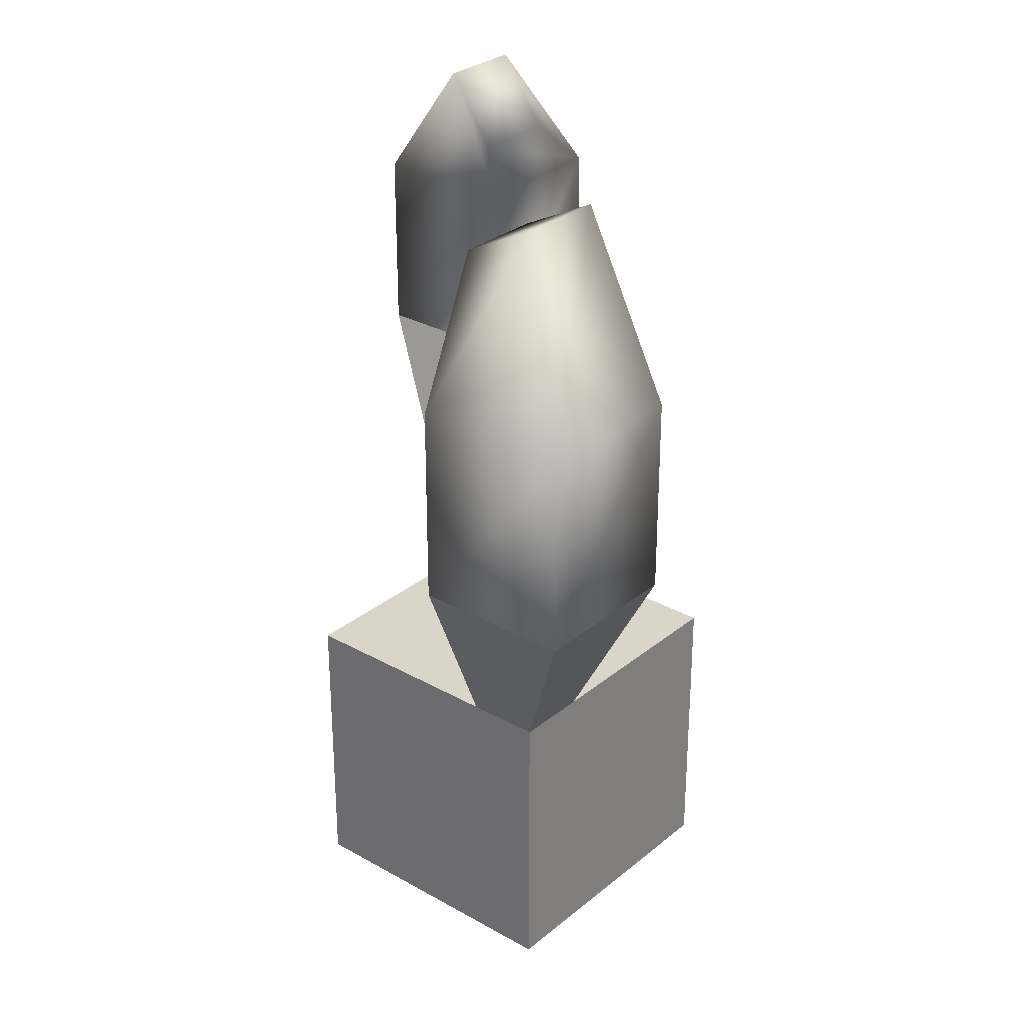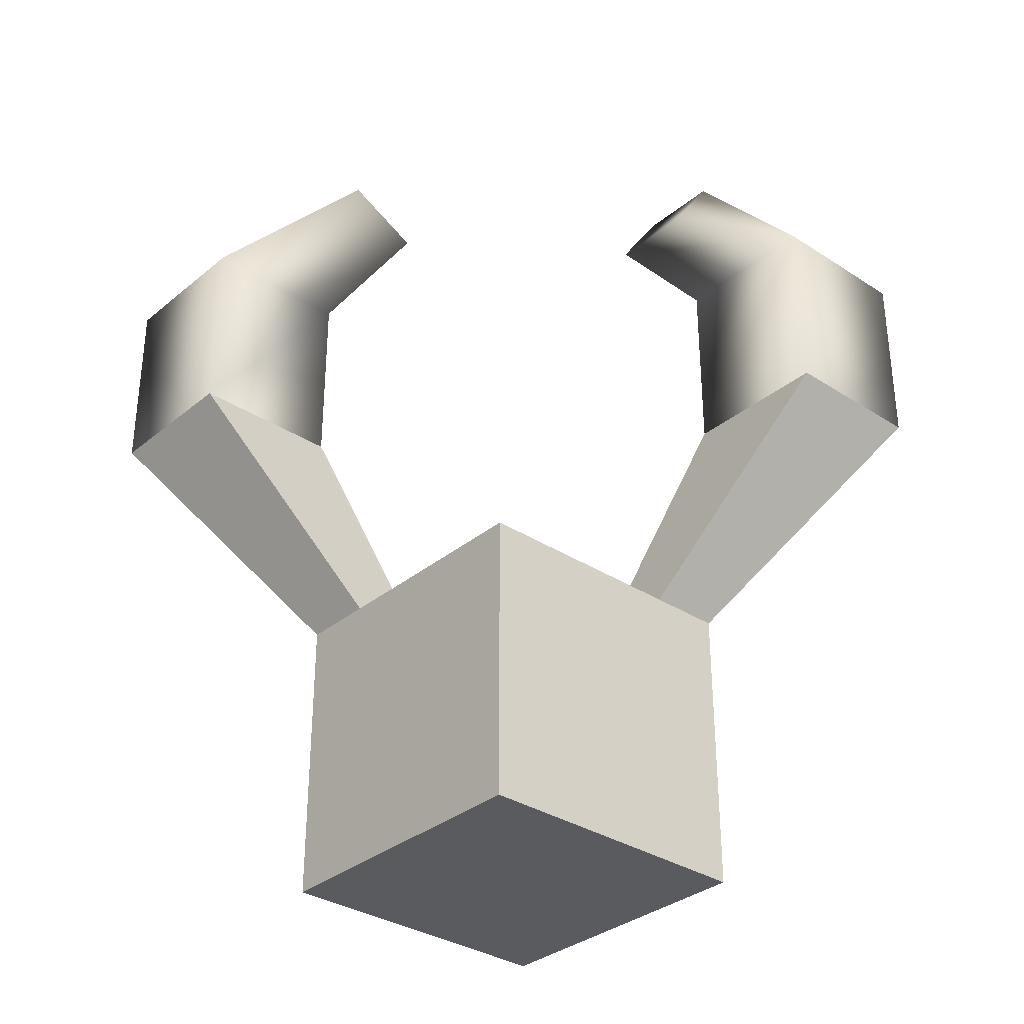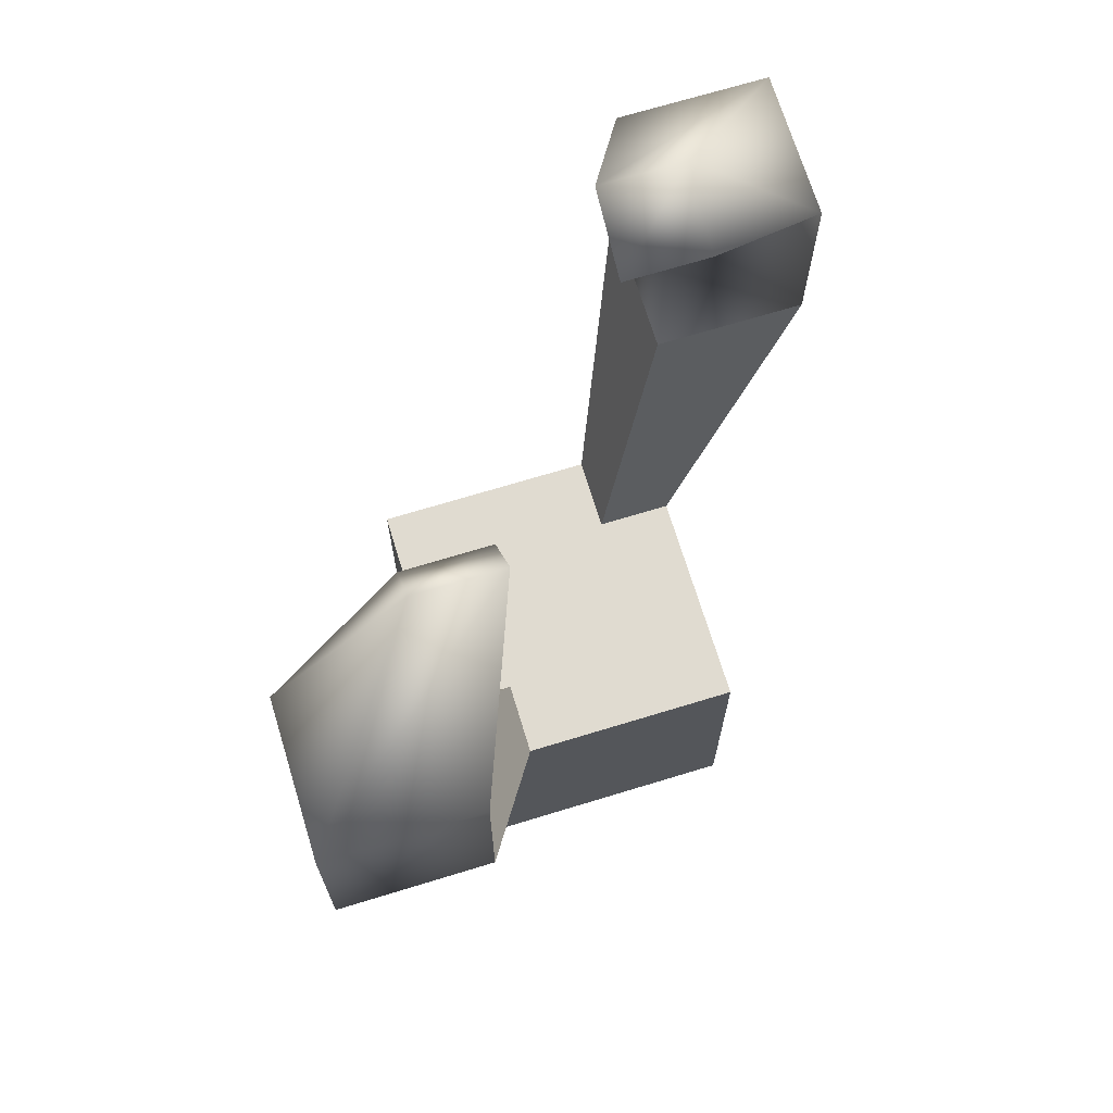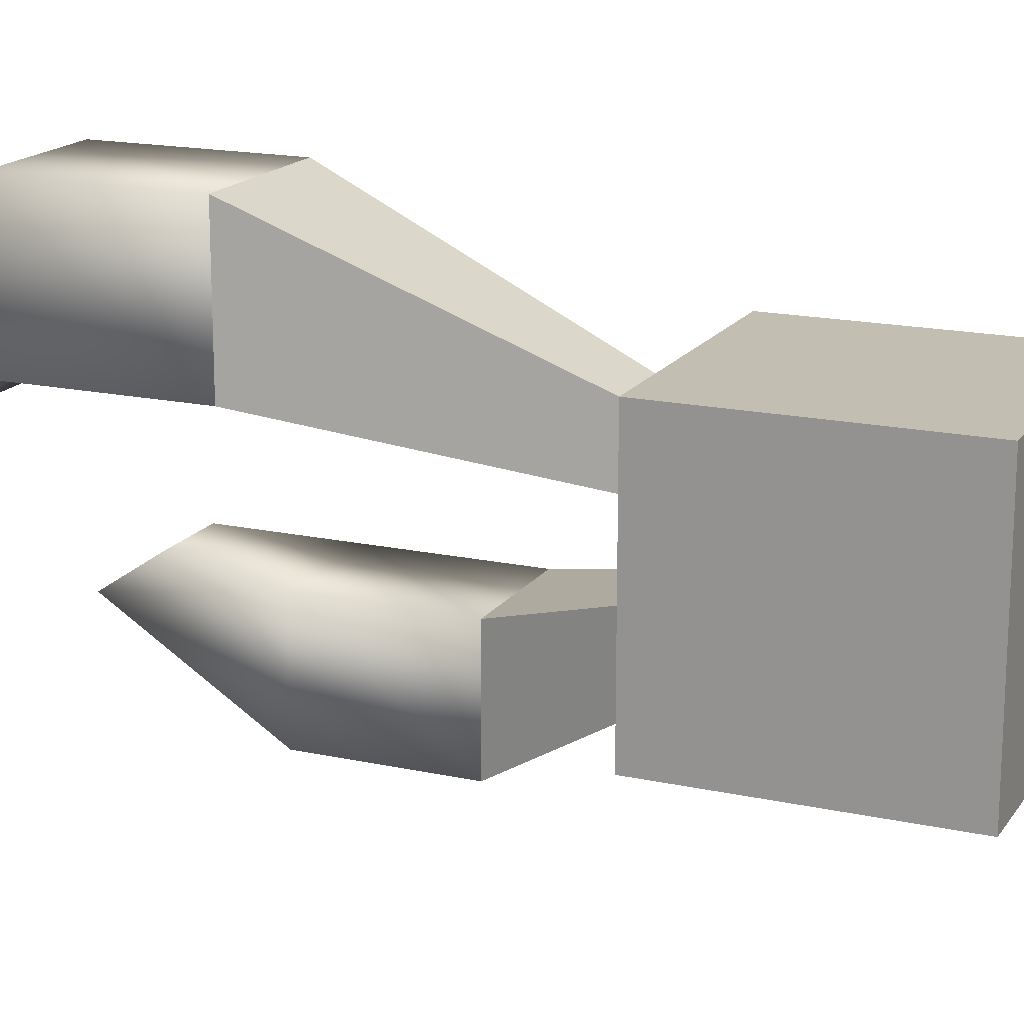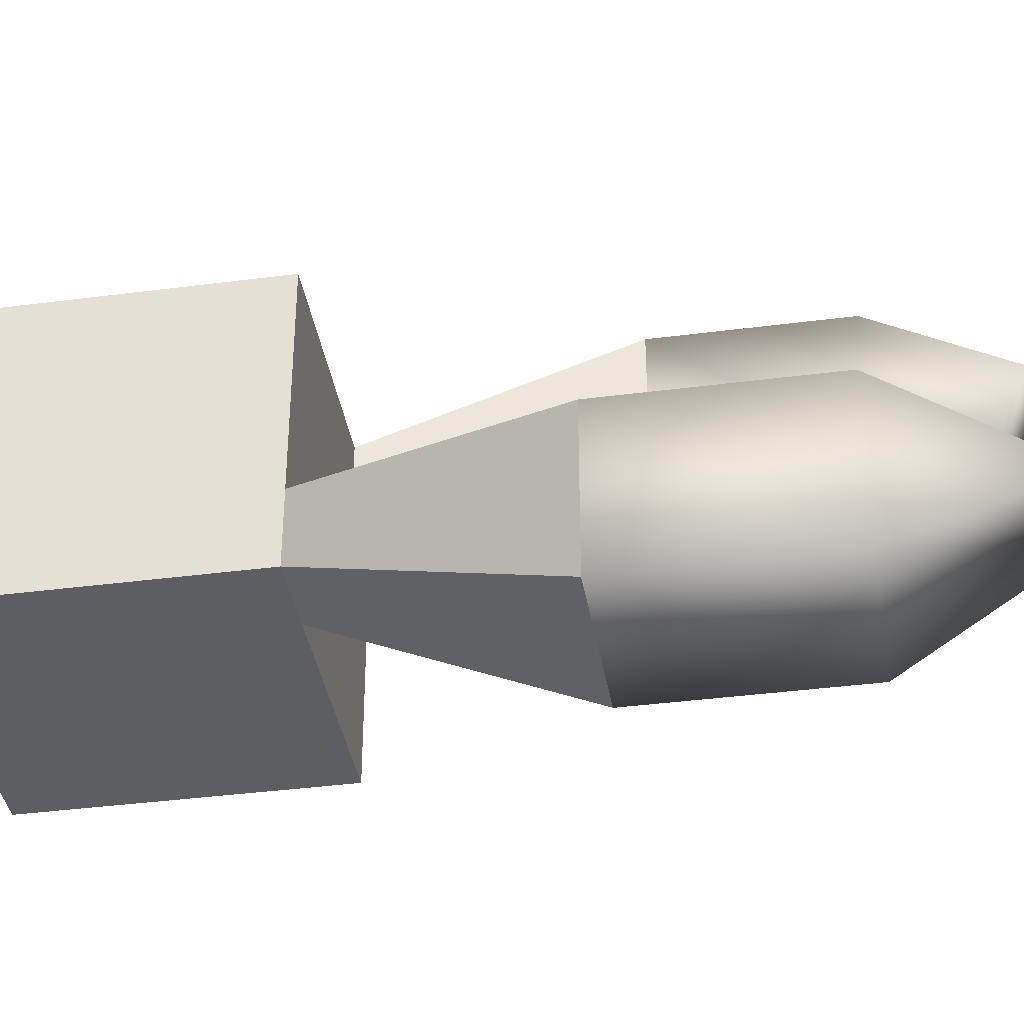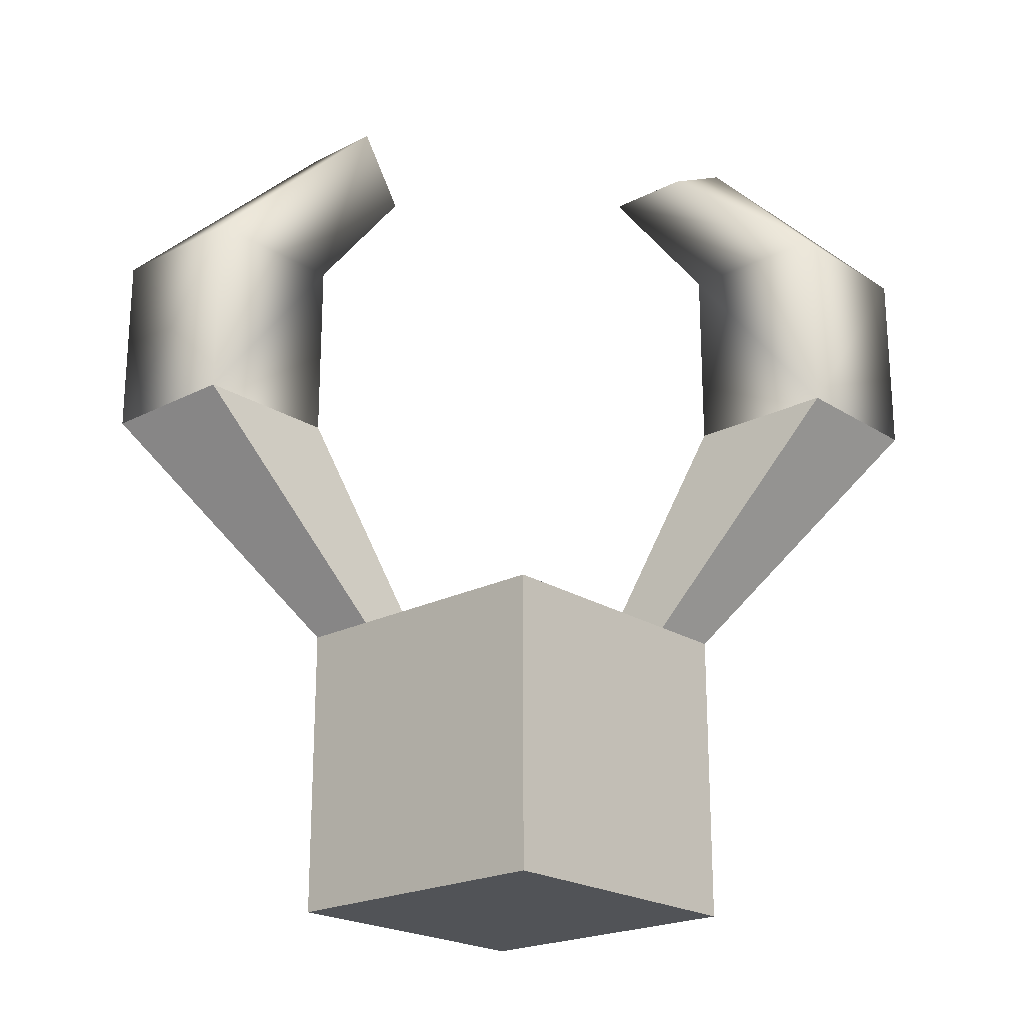
<metadata>
{"format":"obj","ext":"obj","renderer":"f3d","projection":"perspective","resolution":1024,"background":"white","views":[{"elev":29.3,"azim":-50.1,"up":"+Y"},{"elev":-33.3,"azim":48.3,"up":"+Y"},{"elev":69.8,"azim":163.0,"up":"+Y"},{"elev":17.1,"azim":-66.4,"up":"+Z"},{"elev":-38.4,"azim":99.4,"up":"+Z"},{"elev":-21.7,"azim":-138.0,"up":"+Y"}]}
</metadata>
<code>
o Cube
v 0.9999 1 -1
v 0.9999 1 1
v 1 -0.9999 1
v 1 -0.9999 -1
v -1 0.9999 -1
v -1 0.9999 1
v -0.9999 -1 1
v -0.9999 -1 -1
v -0.5001 0.9999 1
v -1 0.9999 0.5
v 0.9999 1 -0.5
v 0.4999 1 -1
v 0.4999 1 -0.5
v -0.5001 0.9999 0.5
v -1.037 2.665 2.073
v -2.073 2.665 2.073
v -2.073 2.665 1.036
v 2.072 2.666 -2.073
v 2.072 2.666 -1.036
v 1.036 2.665 -2.073
v 1.036 2.665 -1.036
v -1.037 2.665 1.036
v -1.037 3.963 2.073
v -2.073 3.962 2.073
v -2.073 3.962 1.036
v 2.072 3.963 -2.073
v 2.072 3.963 -1.036
v 1.036 3.963 -2.073
v 1.036 3.963 -1.036
v -1.037 3.963 1.036
v -0.5866 4.913 1.14
v -1.173 4.913 1.14
v -1.173 4.648 0.6178
v 1.172 5.023 -1.044
v 1.172 4.538 -0.7144
v 0.5855 5.023 -1.044
v 0.5855 4.538 -0.7144
v -0.5866 4.648 0.6178
f 3 2 9 7
f 13 14 9 2
f 3 7 8
f 14 10 17 22
f 10 5 8 7
f 13 12 5 14
f 8 5 12 4
f 20 12 13 21
f 11 1 18 19
f 18 1 12 20
f 10 6 16 17
f 16 6 9 15
f 15 9 14 22
f 11 4 1
f 7 6 10
f 9 6 7
f 4 3 8
f 12 1 4
f 13 11 19 21
f 5 10 14
f 2 11 13
f 11 2 3 4
f 17 16 24 25
f 15 22 30 23
f 30 22 17 25
f 21 19 27 29
f 20 21 29 28
f 19 18 26 27
f 30 38 31
f 34 36 37 35
f 24 23 31 32
f 16 15 23 24
f 18 20 28 26
f 38 33 32 31
f 26 28 36 34
f 29 37 36
f 38 30 25 33
f 27 26 34
f 25 24 32
f 37 29 27 35
f 23 30 31
f 28 29 36
f 35 27 34
f 33 25 32

</code>
